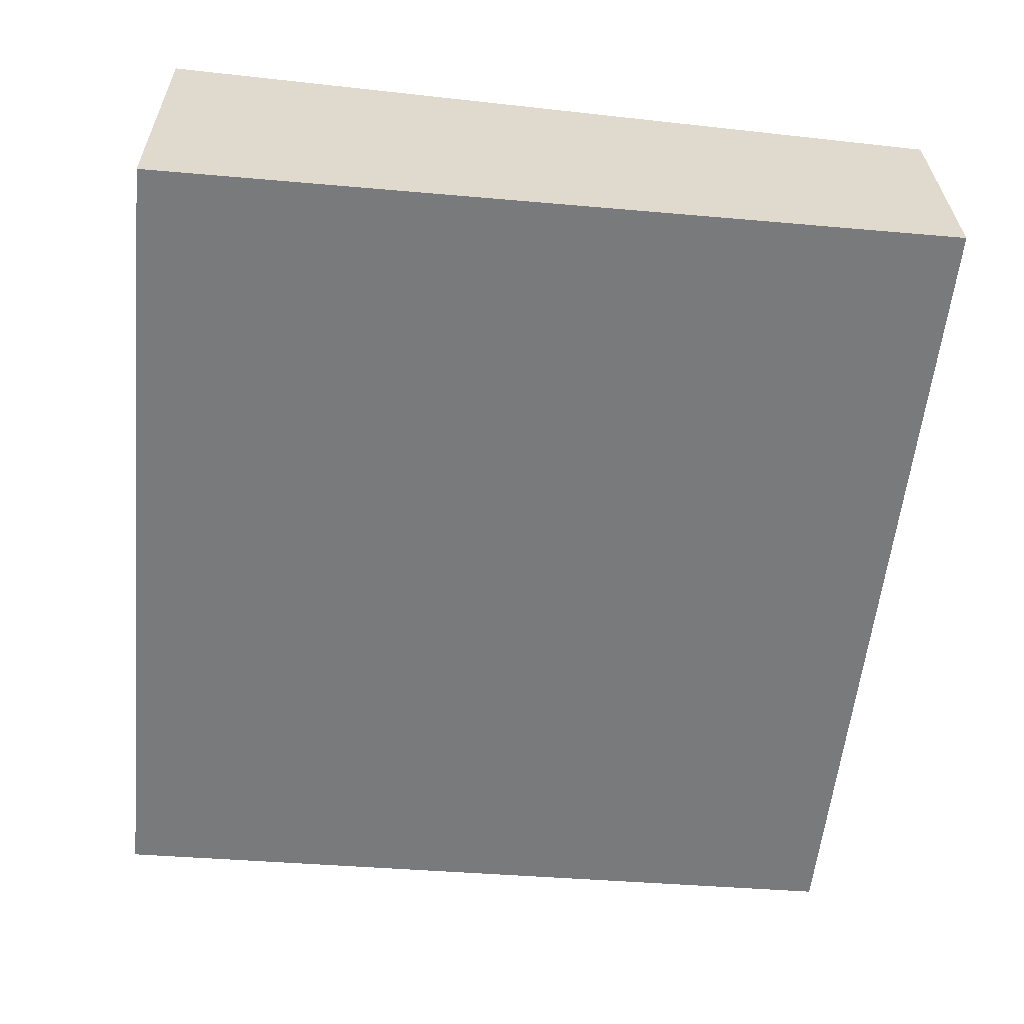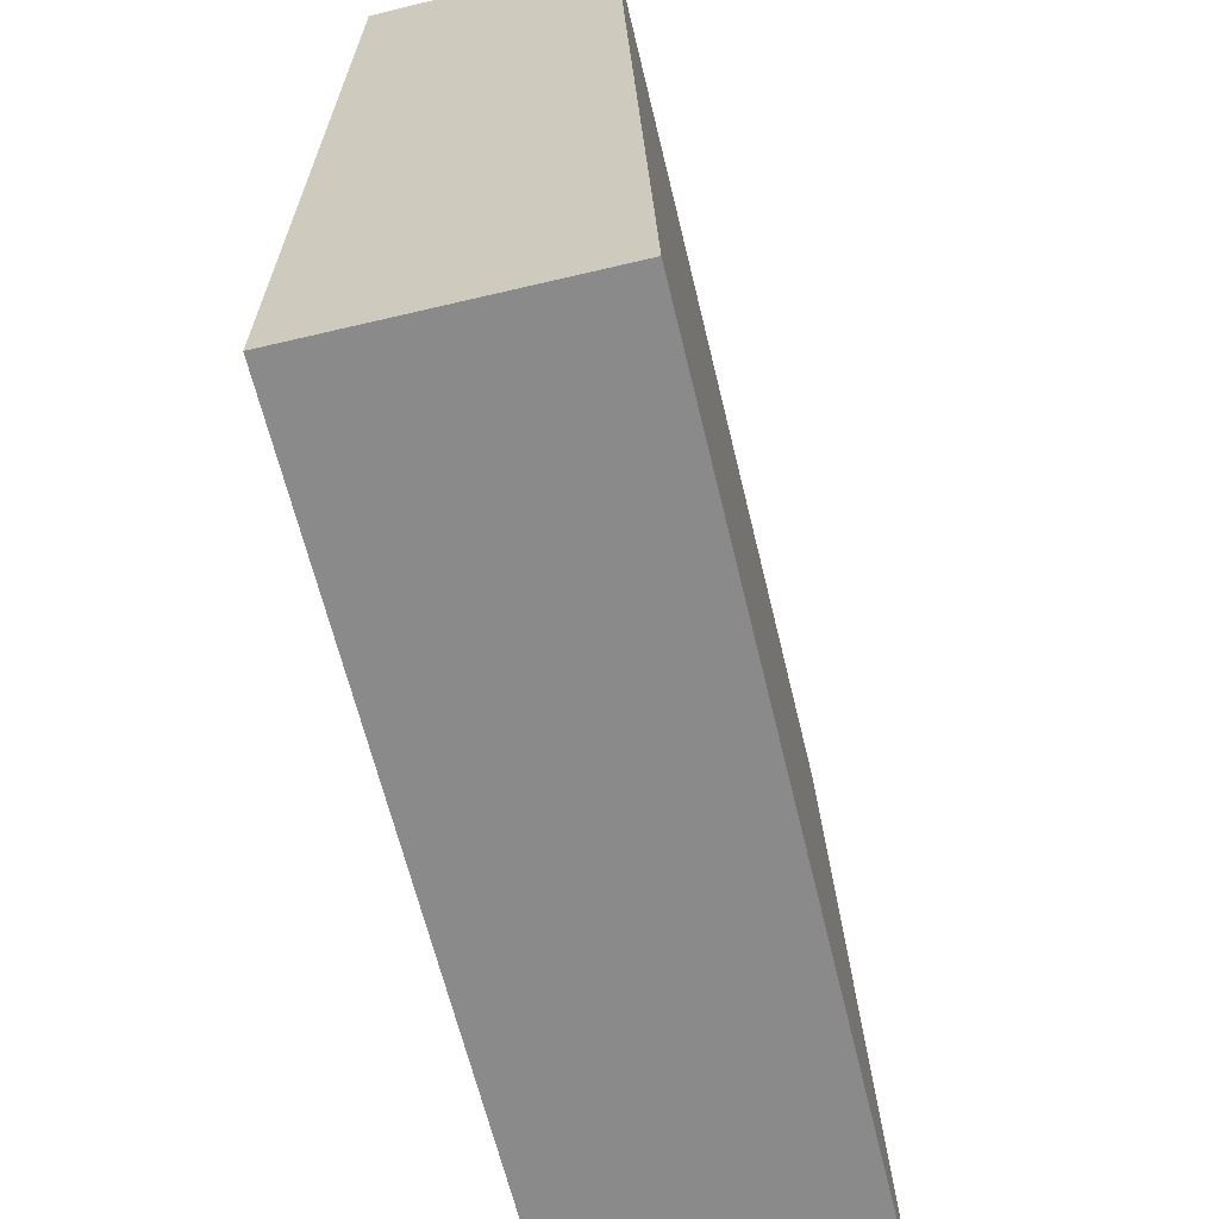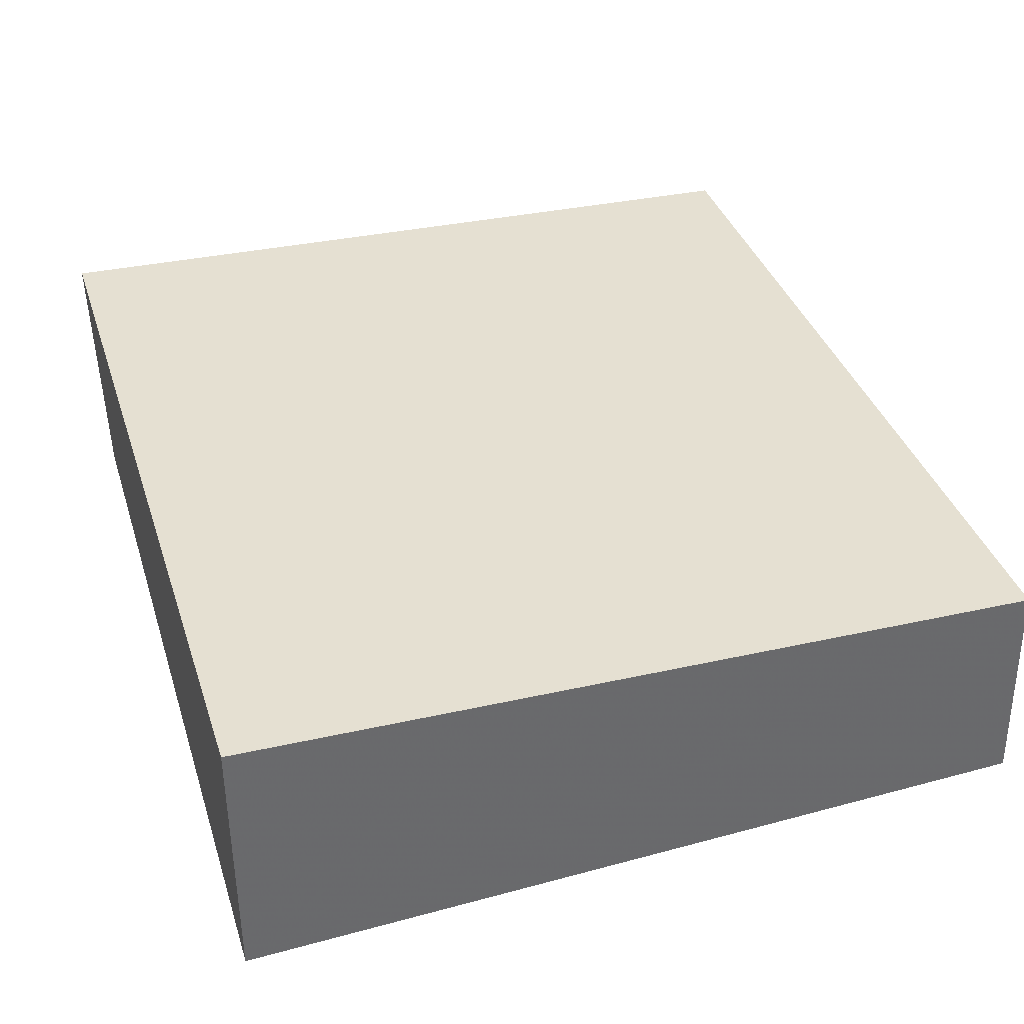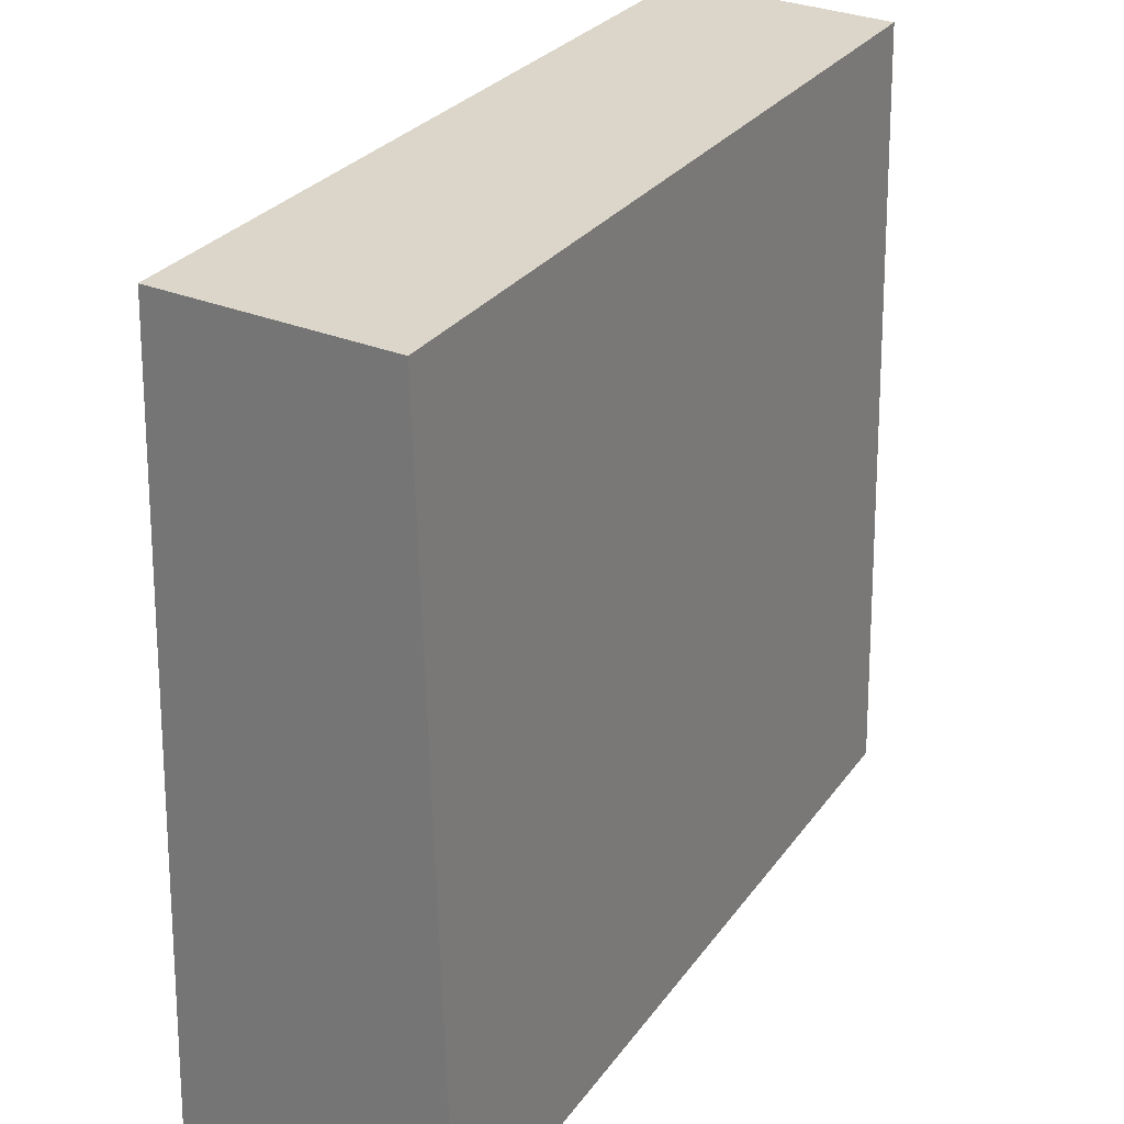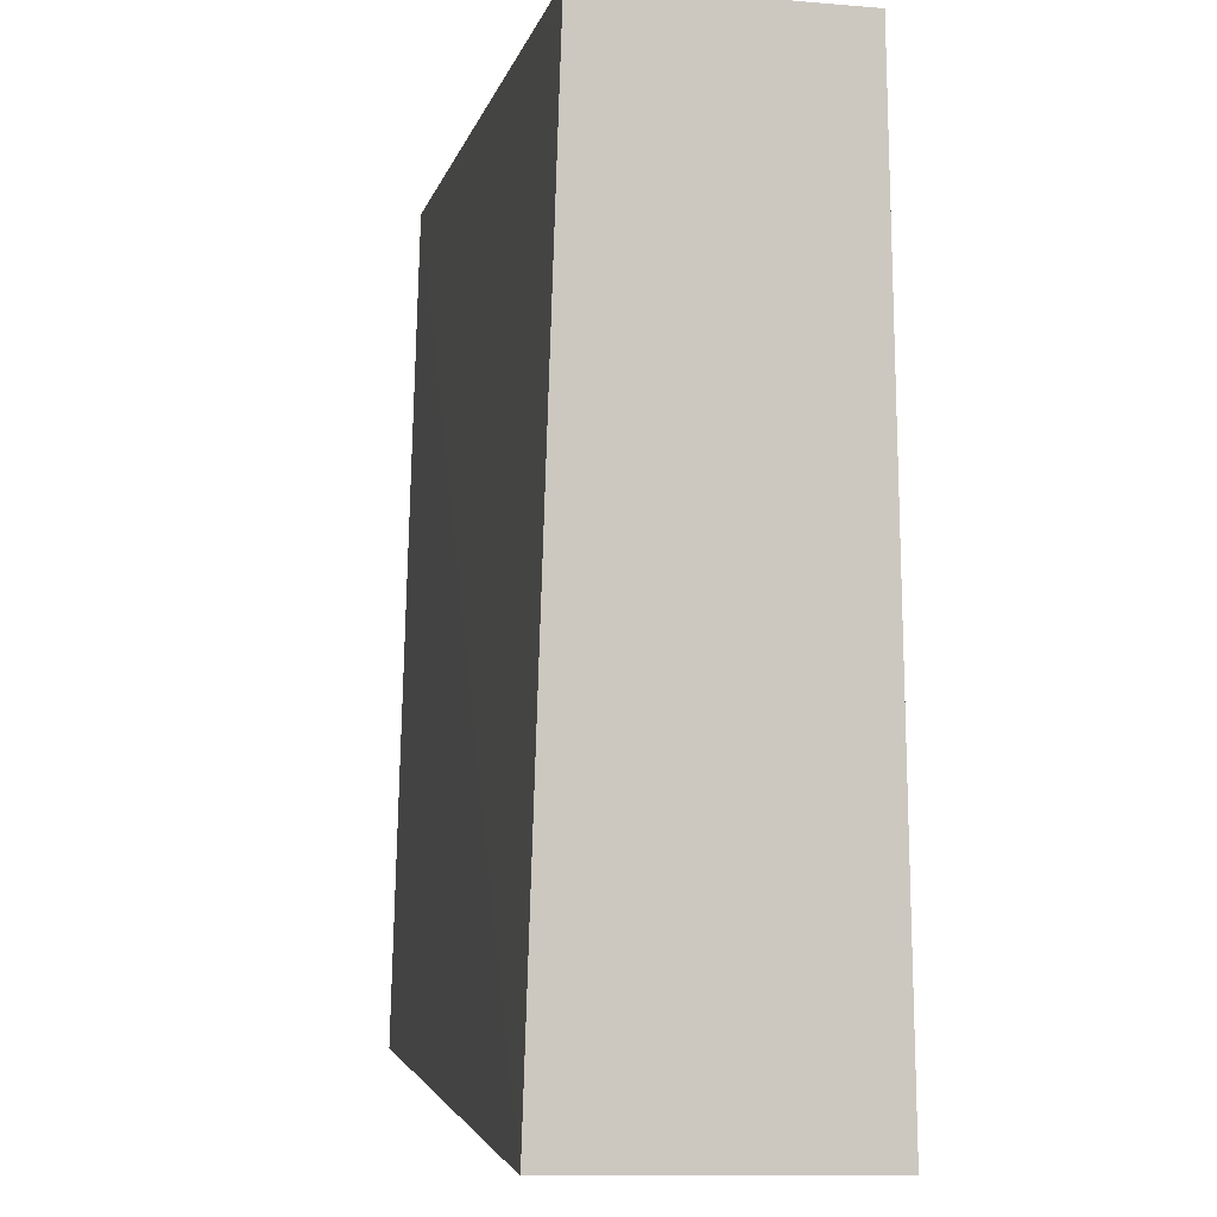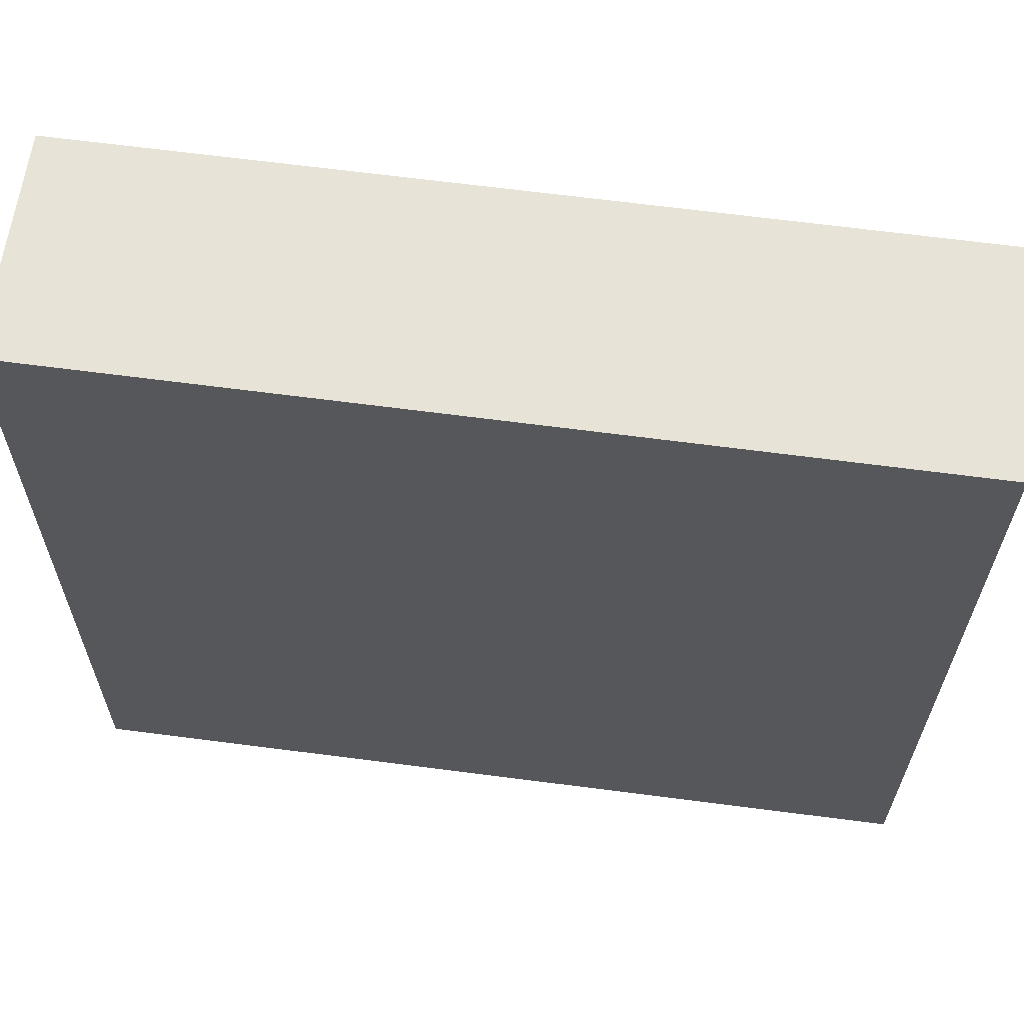
<metadata>
{"format":"obj","ext":"obj","renderer":"f3d","projection":"perspective","resolution":1024,"background":"white","views":[{"elev":-58.0,"azim":-96.0,"up":"+Y"},{"elev":-63.4,"azim":-76.5,"up":"+Z"},{"elev":37.7,"azim":-107.4,"up":"+Y"},{"elev":28.7,"azim":118.7,"up":"+Z"},{"elev":-2.7,"azim":79.8,"up":"+Z"},{"elev":64.8,"azim":7.6,"up":"+Z"}]}
</metadata>
<code>
v 0.1511 -0.004534 0.3261
v 0.1511 -0.02437 0.3268
v 0.1511 -0.02684 0.2563
v 0.07535 -0.002773 0.2557
v 0.07535 -0.004534 0.3261
v 0.1511 -0.002773 0.2557
v 0.07535 -0.02437 0.3268
v 0.07535 -0.02684 0.2557
f 1 2 3
f 6 1 3
f 6 5 1
f 6 4 5
f 7 3 2
f 7 2 1
f 7 1 5
f 8 6 3
f 8 4 6
f 8 3 7
f 8 7 5
f 8 5 4

</code>
